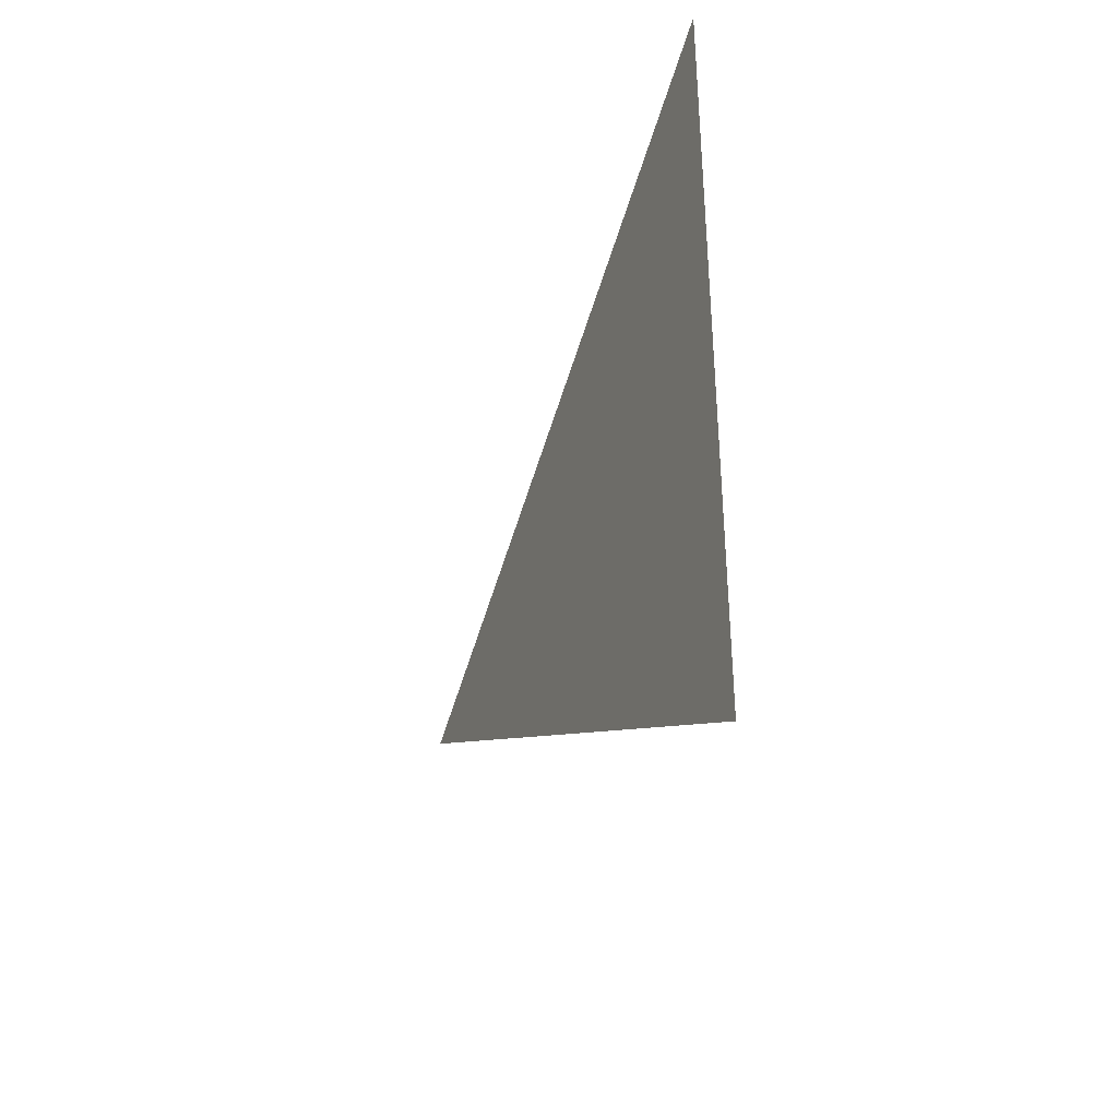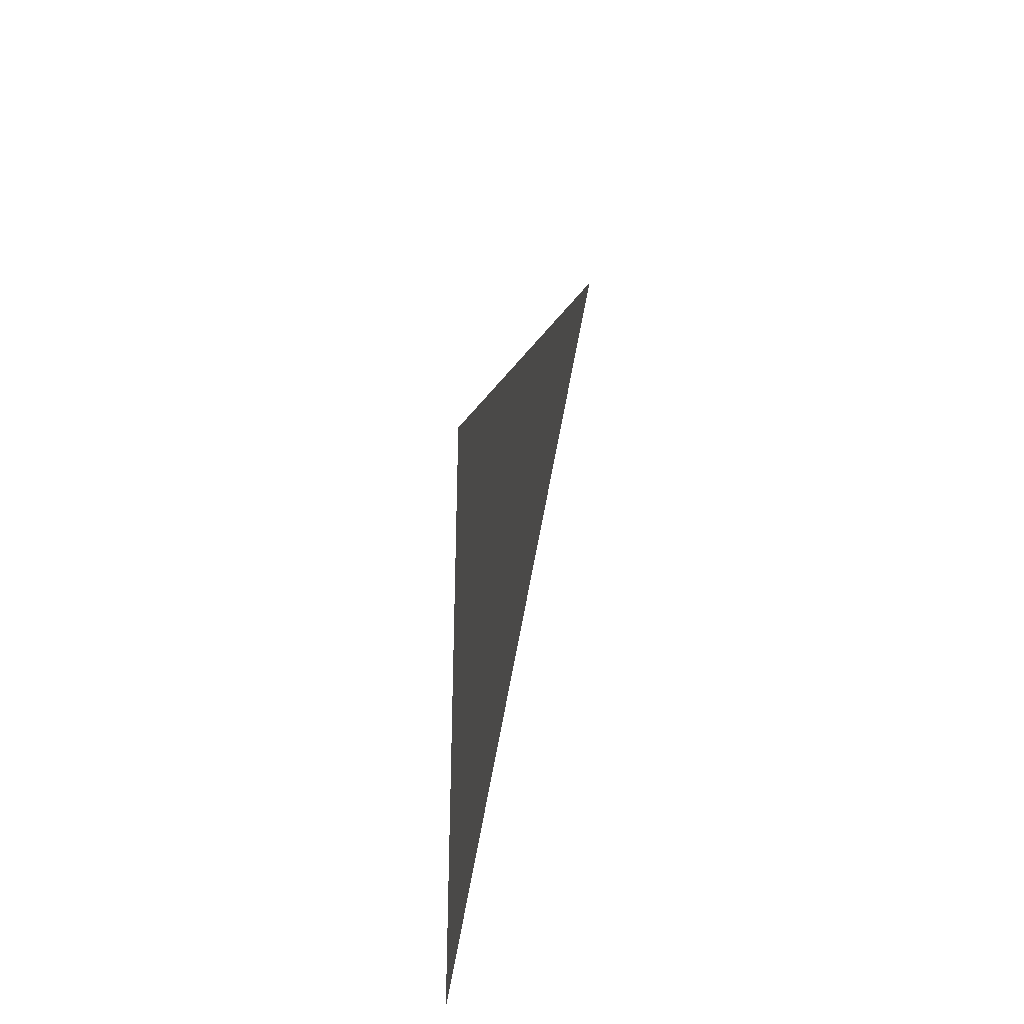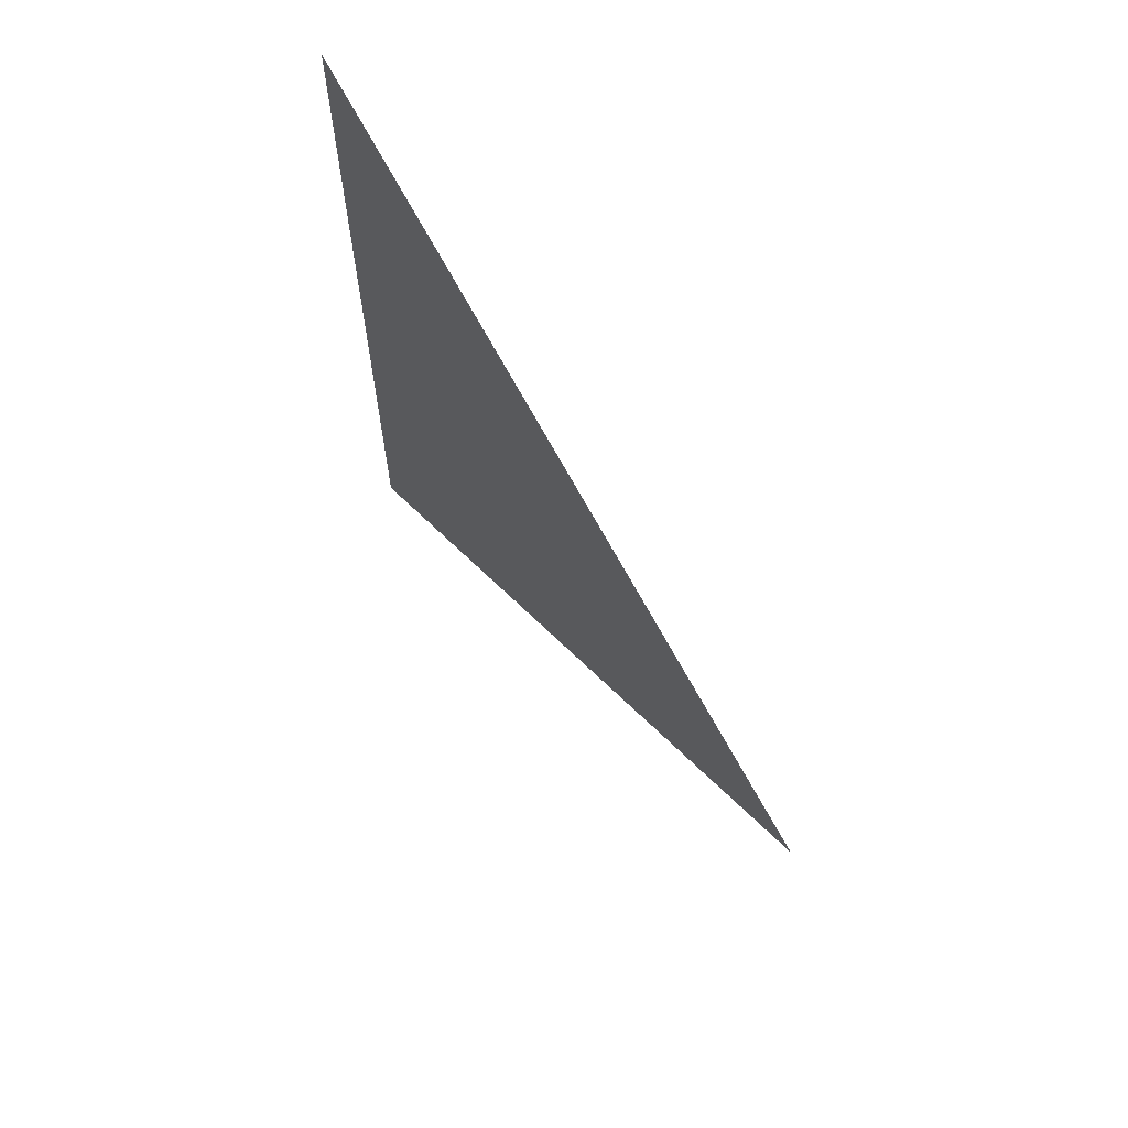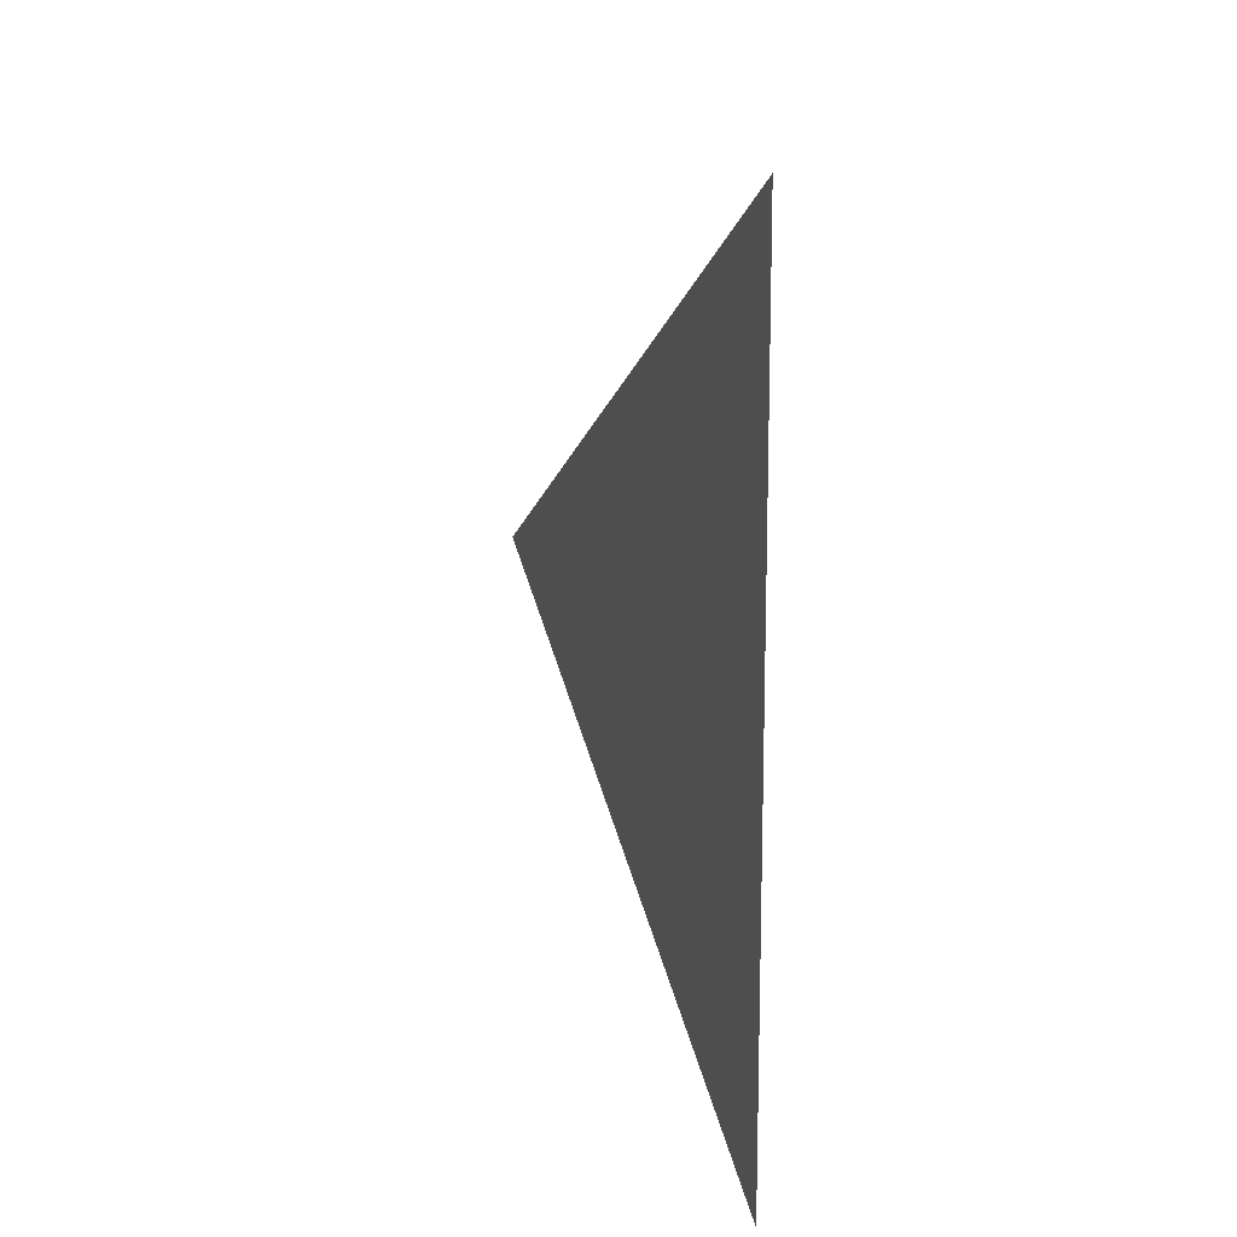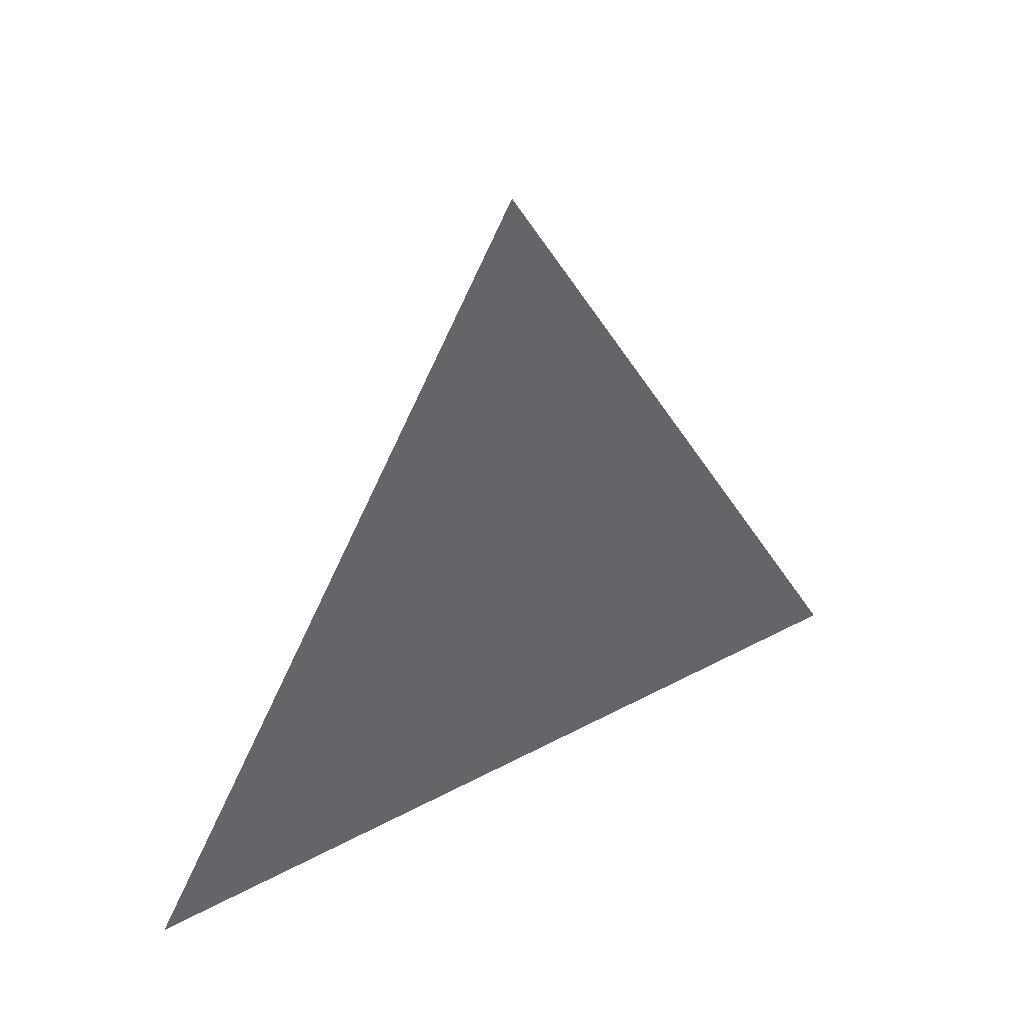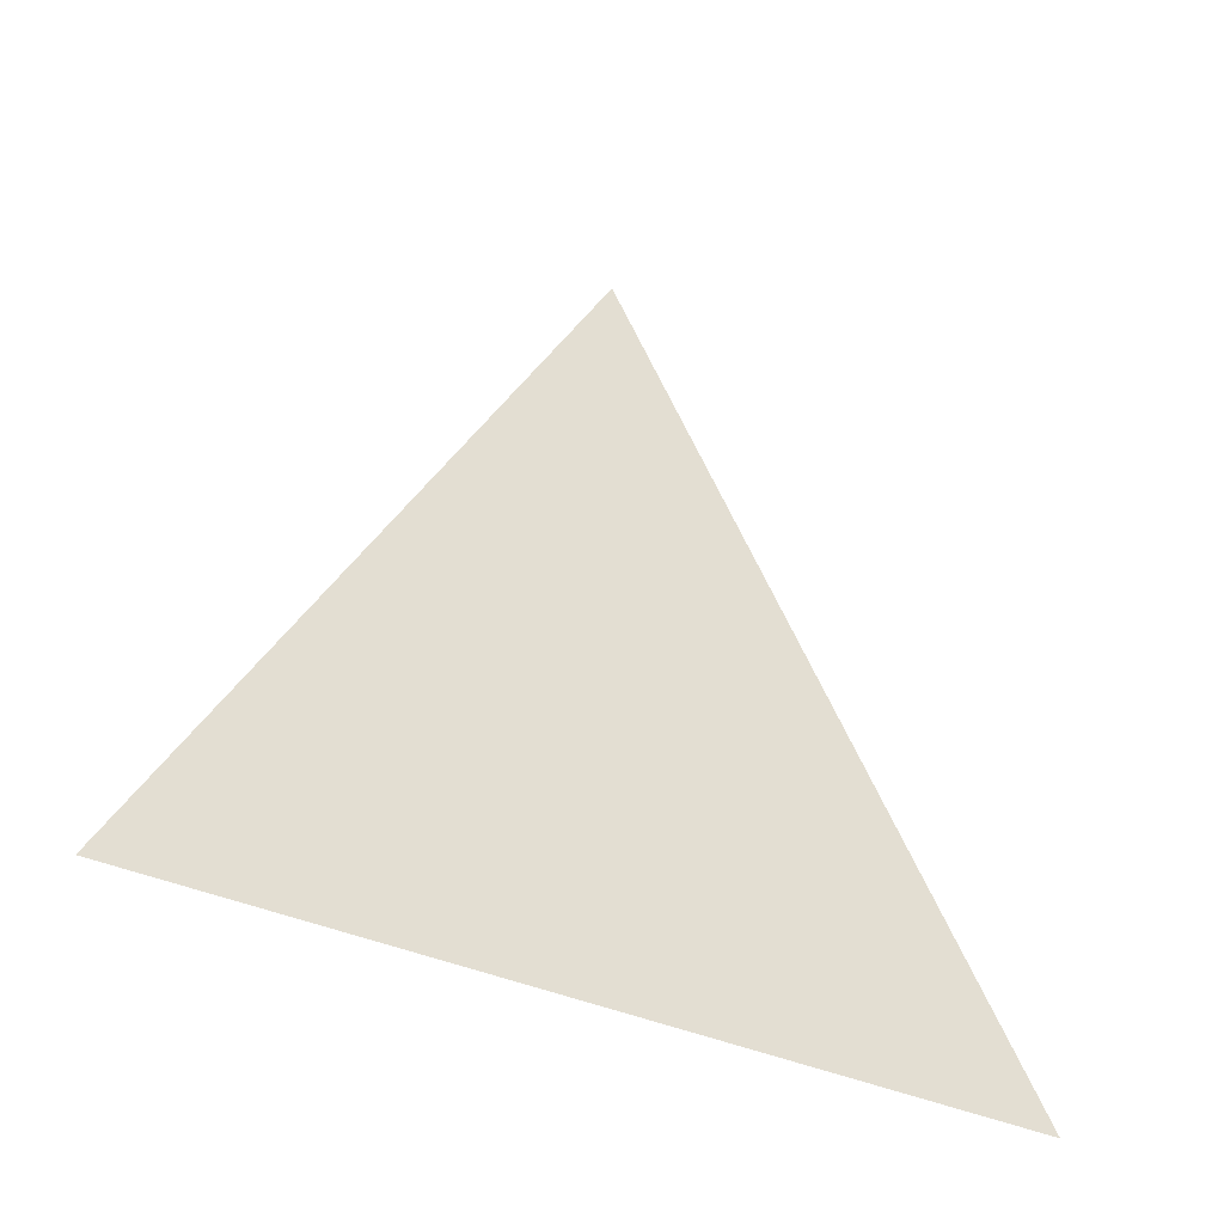
<metadata>
{"format":"obj","ext":"obj","renderer":"f3d","projection":"perspective","resolution":1024,"background":"white","views":[{"elev":-37.8,"azim":158.5,"up":"+Y"},{"elev":-37.4,"azim":-11.6,"up":"+Y"},{"elev":65.1,"azim":-35.5,"up":"+Y"},{"elev":14.2,"azim":162.3,"up":"+Y"},{"elev":41.9,"azim":57.2,"up":"+Z"},{"elev":-36.9,"azim":59.0,"up":"+Z"}]}
</metadata>
<code>
v 0 0.043 3.176
v 0 0 3.251
v 0 -0.043 3.176
g group_109_140627856341696
f 1 2 3

</code>
